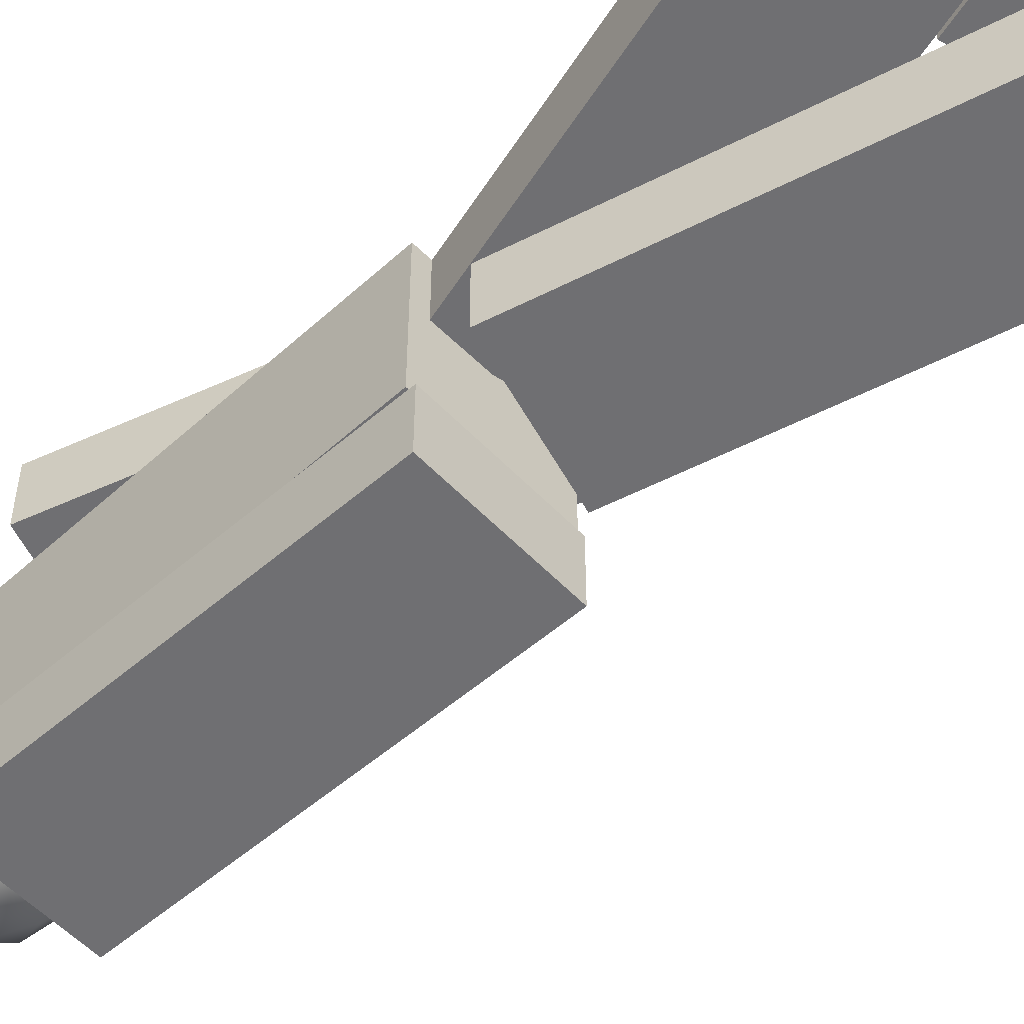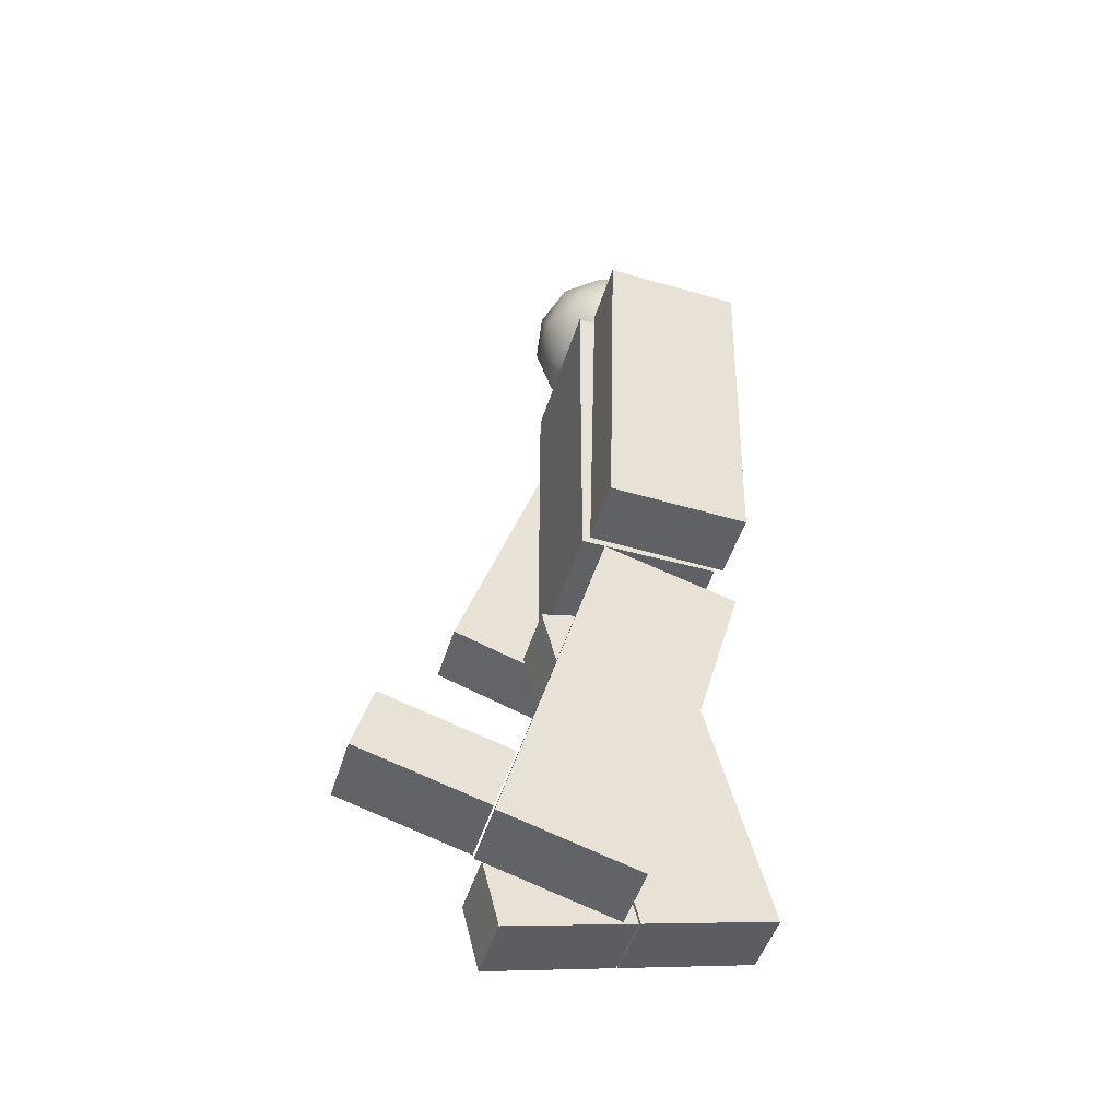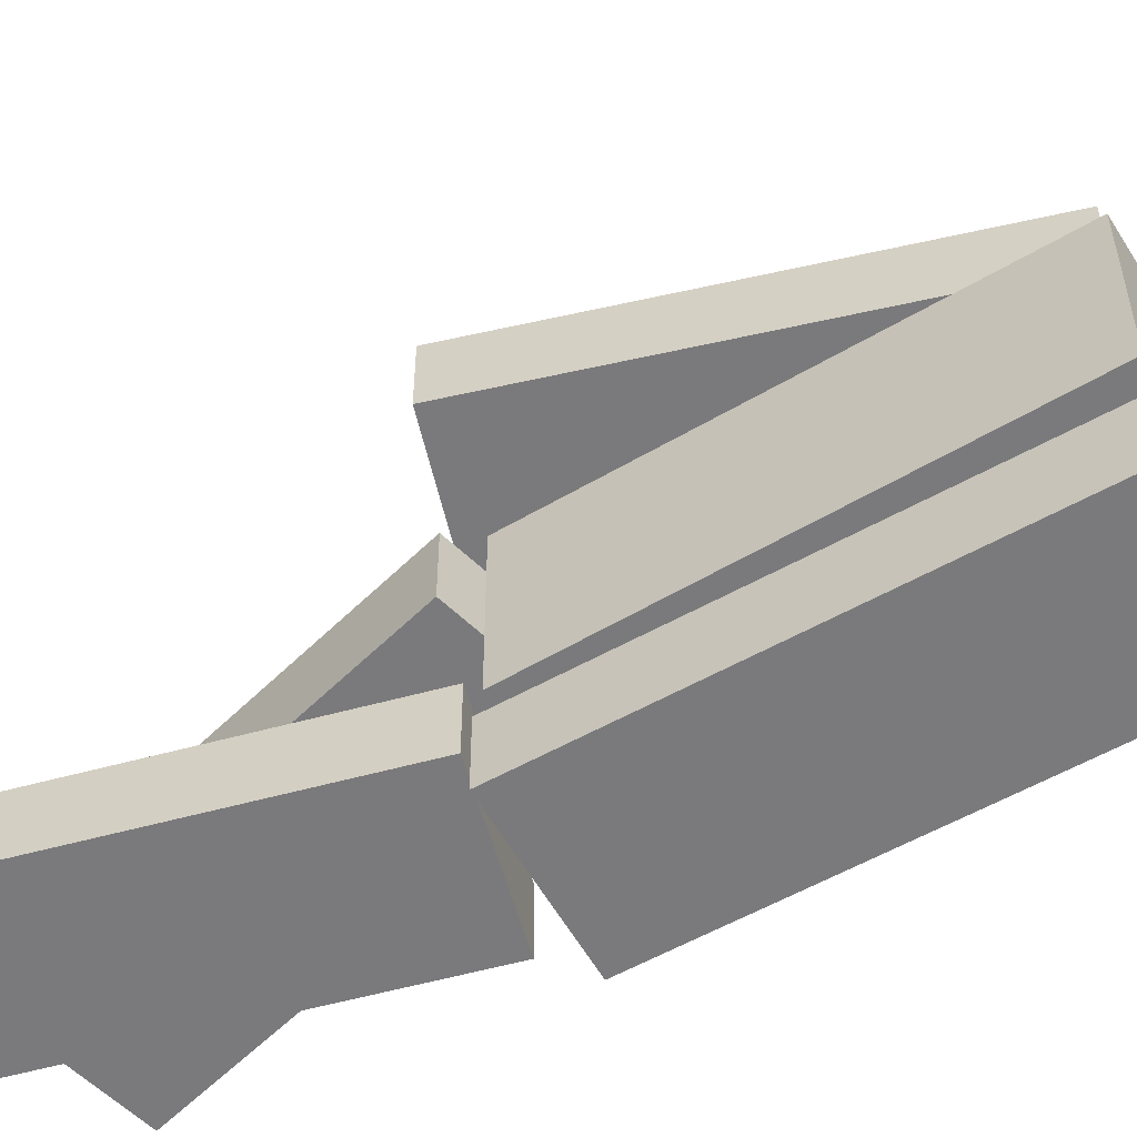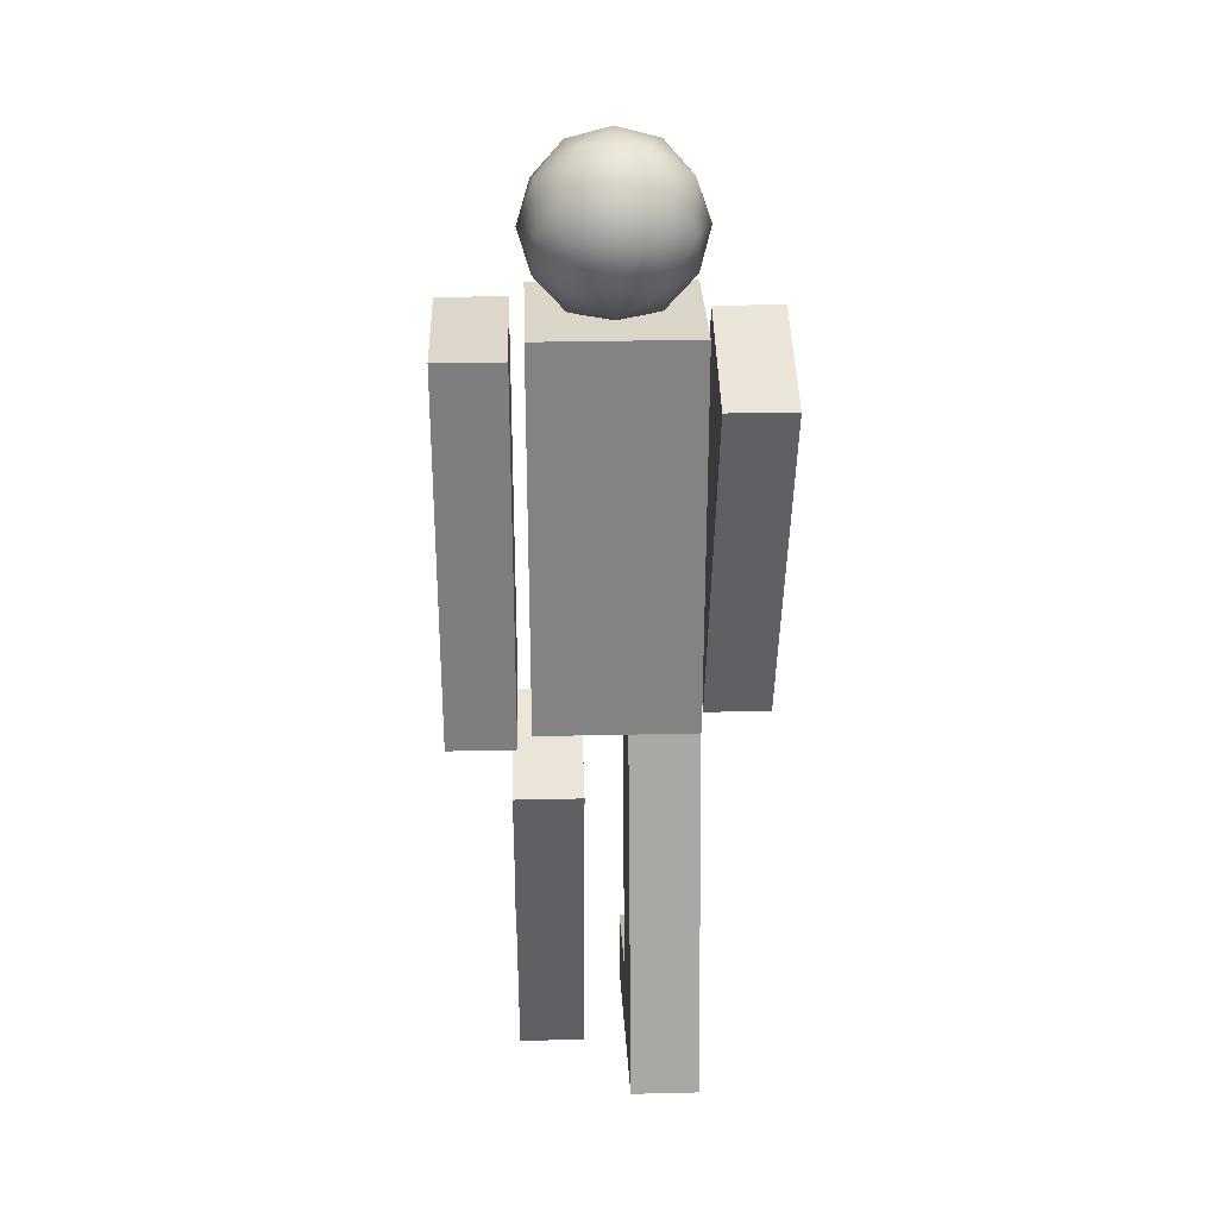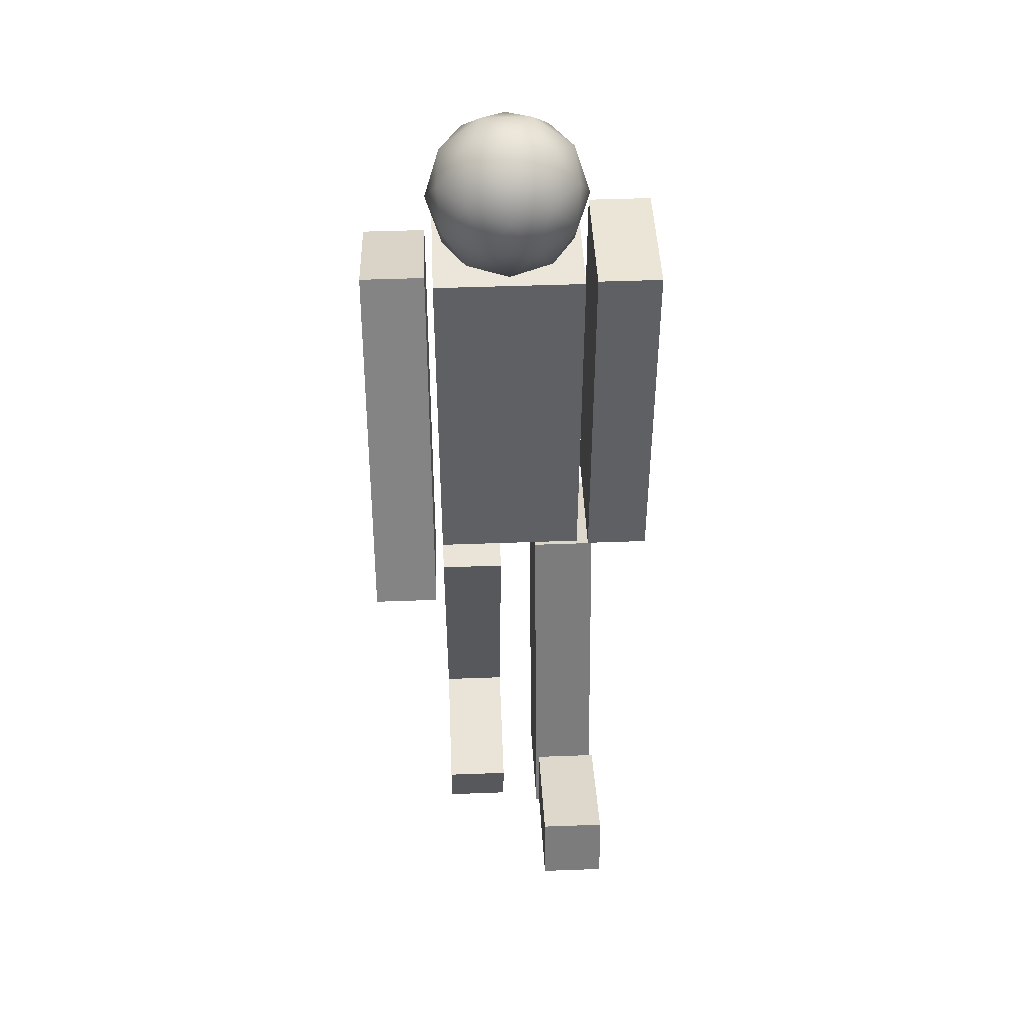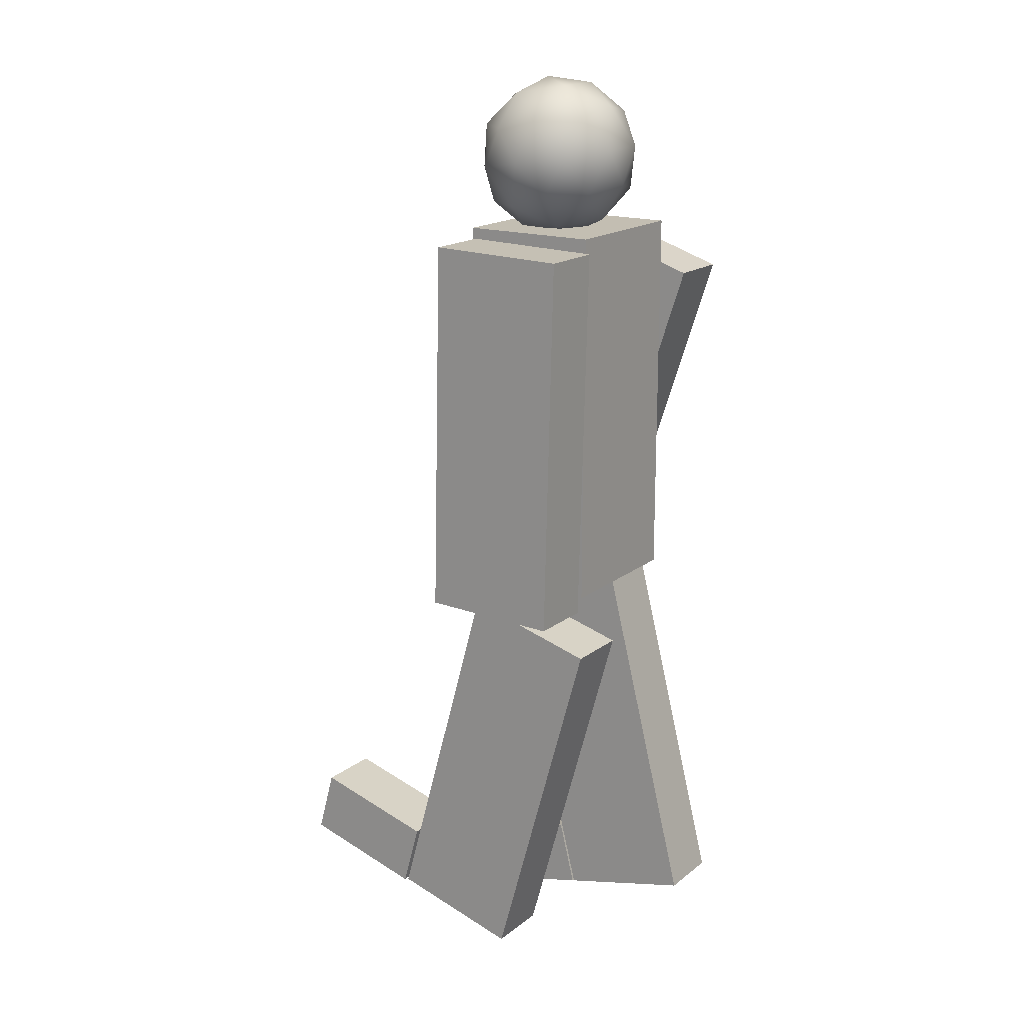
<metadata>
{"format":"obj","ext":"obj","renderer":"f3d","projection":"perspective","resolution":1024,"background":"white","views":[{"elev":-54.7,"azim":-46.2,"up":"+Z"},{"elev":-48.7,"azim":162.9,"up":"+Y"},{"elev":-58.2,"azim":121.2,"up":"+Z"},{"elev":29.2,"azim":-92.0,"up":"+Y"},{"elev":47.0,"azim":87.6,"up":"+Y"},{"elev":17.3,"azim":-146.0,"up":"+Y"}]}
</metadata>
<code>
o Cube
v -0.07881 -0.1375 0.3014
v -0.07881 1.001 0.3014
v -0.07881 -0.1375 -0.1555
v -0.07881 1.001 -0.1555
v 0.3329 -0.1375 0.3014
v 0.3329 1.001 0.3014
v 0.3329 -0.1375 -0.1555
v 0.3329 1.001 -0.1555
v -0.07881 1.001 -0.02179
v -0.07881 -0.1375 -0.02179
v 0.3329 1.001 -0.02179
v 0.3329 -0.1375 -0.02179
v -0.07881 -0.1375 0.05081
v 0.3329 1.001 0.05081
v -0.07881 1.001 0.05081
v 0.3329 -0.1375 0.05081
f 9 4 3 10
f 4 8 7 3
f 14 6 5 16
f 6 2 1 5
f 10 3 7 12
f 11 8 4 9
f 13 10 12 16
f 8 11 12 7
f 2 15 13 1
f 1 13 16 5
f 6 14 15 2
f 14 11 9 15
f 15 9 10 13
f 11 14 16 12
o Icosphere
v 0.1236 0.9685 0.07259
v 0.321 1.073 0.2016
v 0.07901 1.113 0.2813
v -0.07056 1.138 0.07259
v 0.07901 1.113 -0.1361
v 0.321 1.073 -0.05639
v 0.2489 1.308 0.2813
v 0.006927 1.348 0.2016
v 0.006927 1.348 -0.05639
v 0.2489 1.308 -0.1361
v 0.3985 1.283 0.07259
v 0.2044 1.452 0.07259
v 0.09028 1.011 0.1953
v 0.2325 0.9874 0.1484
v 0.2063 1.073 0.2711
v 0.3486 1.049 0.07259
v 0.2325 0.9874 -0.003222
v 0.002366 1.026 0.07259
v -0.02382 1.111 0.1953
v 0.09028 1.011 -0.05008
v -0.02382 1.111 -0.05008
v 0.2063 1.073 -0.1259
v 0.3941 1.172 0.1484
v 0.3941 1.172 -0.003222
v 0.164 1.21 0.3179
v 0.3062 1.187 0.2711
v -0.06619 1.249 0.1484
v 0.02172 1.234 0.2711
v 0.02172 1.234 -0.1259
v -0.06619 1.249 -0.003222
v 0.3062 1.187 -0.1259
v 0.164 1.21 -0.1728
v 0.3518 1.31 0.1953
v 0.1216 1.348 0.2711
v -0.02064 1.372 0.07259
v 0.1216 1.348 -0.1259
v 0.3518 1.31 -0.05008
v 0.2377 1.41 0.1953
v 0.3256 1.395 0.07259
v 0.09541 1.434 0.1484
v 0.09541 1.434 -0.003222
v 0.2377 1.41 -0.05008
f 17 30 29
f 18 30 32
f 17 29 34
f 17 34 36
f 17 36 33
f 18 32 39
f 19 31 41
f 20 35 43
f 21 37 45
f 22 38 47
f 18 39 42
f 19 41 44
f 20 43 46
f 21 45 48
f 22 47 40
f 23 49 54
f 24 50 56
f 25 51 57
f 26 52 58
f 27 53 55
f 55 58 28
f 55 53 58
f 53 26 58
f 58 57 28
f 58 52 57
f 52 25 57
f 57 56 28
f 57 51 56
f 51 24 56
f 56 54 28
f 56 50 54
f 50 23 54
f 54 55 28
f 54 49 55
f 49 27 55
f 40 53 27
f 40 47 53
f 47 26 53
f 48 52 26
f 48 45 52
f 45 25 52
f 46 51 25
f 46 43 51
f 43 24 51
f 44 50 24
f 44 41 50
f 41 23 50
f 42 49 23
f 42 39 49
f 39 27 49
f 47 48 26
f 47 38 48
f 38 21 48
f 45 46 25
f 45 37 46
f 37 20 46
f 43 44 24
f 43 35 44
f 35 19 44
f 41 42 23
f 41 31 42
f 31 18 42
f 39 40 27
f 39 32 40
f 32 22 40
f 33 38 22
f 33 36 38
f 36 21 38
f 36 37 21
f 36 34 37
f 34 20 37
f 34 35 20
f 34 29 35
f 29 19 35
f 32 33 22
f 32 30 33
f 30 17 33
f 29 31 19
f 29 30 31
f 30 18 31
o Cube.002
v 0.192 -1.414 -0.01596
v -0.1136 -0.318 -0.01596
v 0.192 -1.414 -0.2117
v -0.1136 -0.318 -0.2117
v 0.5886 -1.304 -0.01596
v 0.2831 -0.2074 -0.01596
v 0.5886 -1.304 -0.2117
v 0.2831 -0.2074 -0.2117
f 60 62 61 59
f 62 66 65 61
f 66 64 63 65
f 64 60 59 63
f 59 61 65 63
f 64 66 62 60
o Cube.004
v 0.5944 -1.302 -0.0262
v 0.5386 -1.102 -0.0262
v 0.5944 -1.302 -0.2219
v 0.5386 -1.102 -0.2219
v 0.971 -1.197 -0.0262
v 0.9151 -0.9969 -0.0262
v 0.971 -1.197 -0.2219
v 0.9151 -0.9969 -0.2219
f 68 70 69 67
f 70 74 73 69
f 74 72 71 73
f 72 68 67 71
f 67 69 73 71
f 72 74 70 68
o Cube.001
v -0.2993 -1.204 0.3014
v -0.02005 -0.1005 0.3014
v -0.2993 -1.204 0.1057
v -0.02005 -0.1005 0.1057
v 0.09983 -1.305 0.3014
v 0.3791 -0.2015 0.3014
v 0.09983 -1.305 0.1057
v 0.3791 -0.2015 0.1057
f 76 78 77 75
f 78 82 81 77
f 82 80 79 81
f 80 76 75 79
f 75 77 81 79
f 80 82 78 76
o Cube.003
v 0.1057 -1.306 0.3014
v 0.1567 -1.105 0.3014
v 0.1057 -1.306 0.1057
v 0.1567 -1.105 0.1057
v 0.4846 -1.402 0.3014
v 0.5357 -1.201 0.3014
v 0.4846 -1.402 0.1057
v 0.5357 -1.201 0.1057
f 84 86 85 83
f 86 90 89 85
f 90 88 87 89
f 88 84 83 87
f 83 85 89 87
f 88 90 86 84
o Cube.006
v -0.08959 -0.1726 -0.1952
v -0.1178 0.9652 -0.1952
v -0.08959 -0.1726 -0.3909
v -0.1178 0.9652 -0.3909
v 0.322 -0.1624 -0.1952
v 0.2938 0.9754 -0.1952
v 0.322 -0.1624 -0.3909
v 0.2938 0.9754 -0.3909
f 92 94 93 91
f 94 98 97 93
f 98 96 95 97
f 96 92 91 95
f 91 93 97 95
f 96 98 94 92
o Cube.005
v 0.203 -0.2462 0.5228
v -0.1506 0.8356 0.5228
v 0.203 -0.2462 0.3271
v -0.1506 0.8356 0.3271
v 0.5944 -0.1183 0.5228
v 0.2408 0.9635 0.5228
v 0.5944 -0.1183 0.3271
v 0.2408 0.9635 0.3271
f 100 102 101 99
f 102 106 105 101
f 106 104 103 105
f 104 100 99 103
f 99 101 105 103
f 104 106 102 100

</code>
